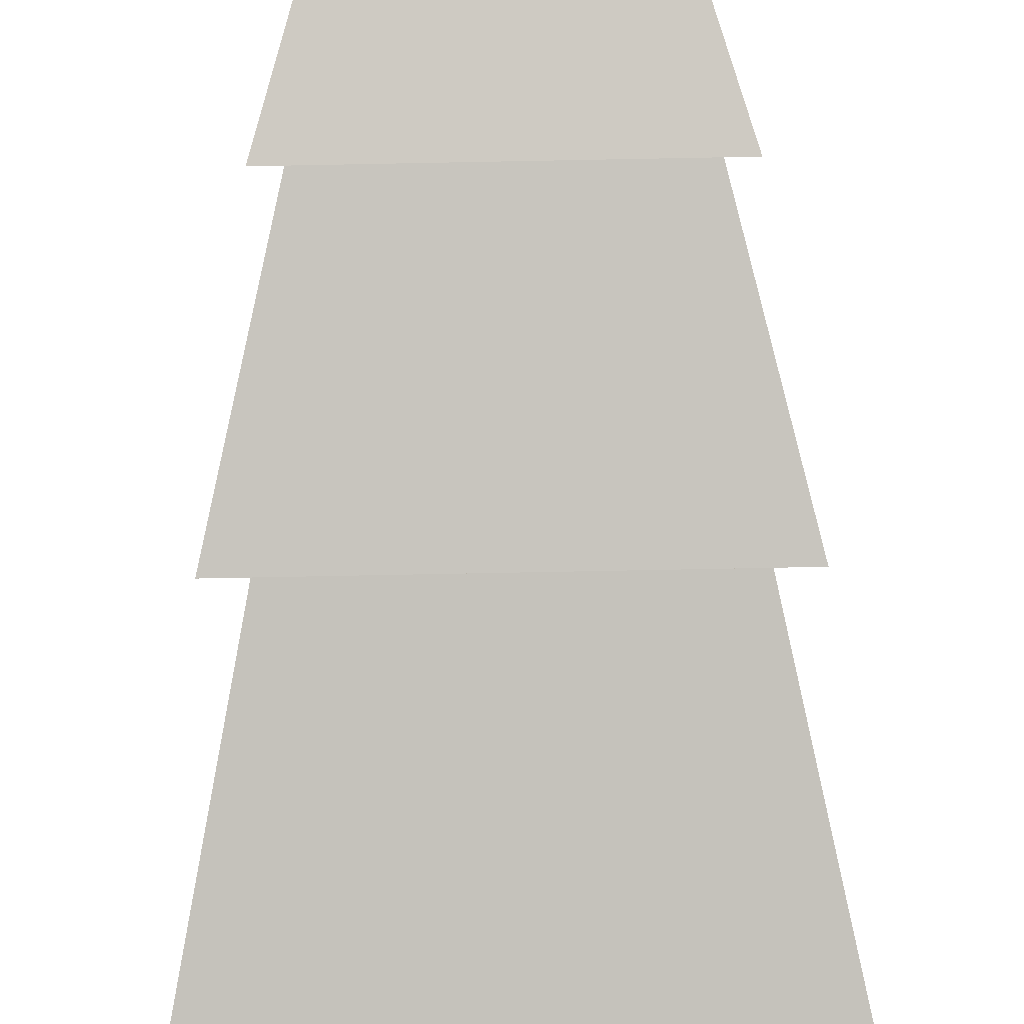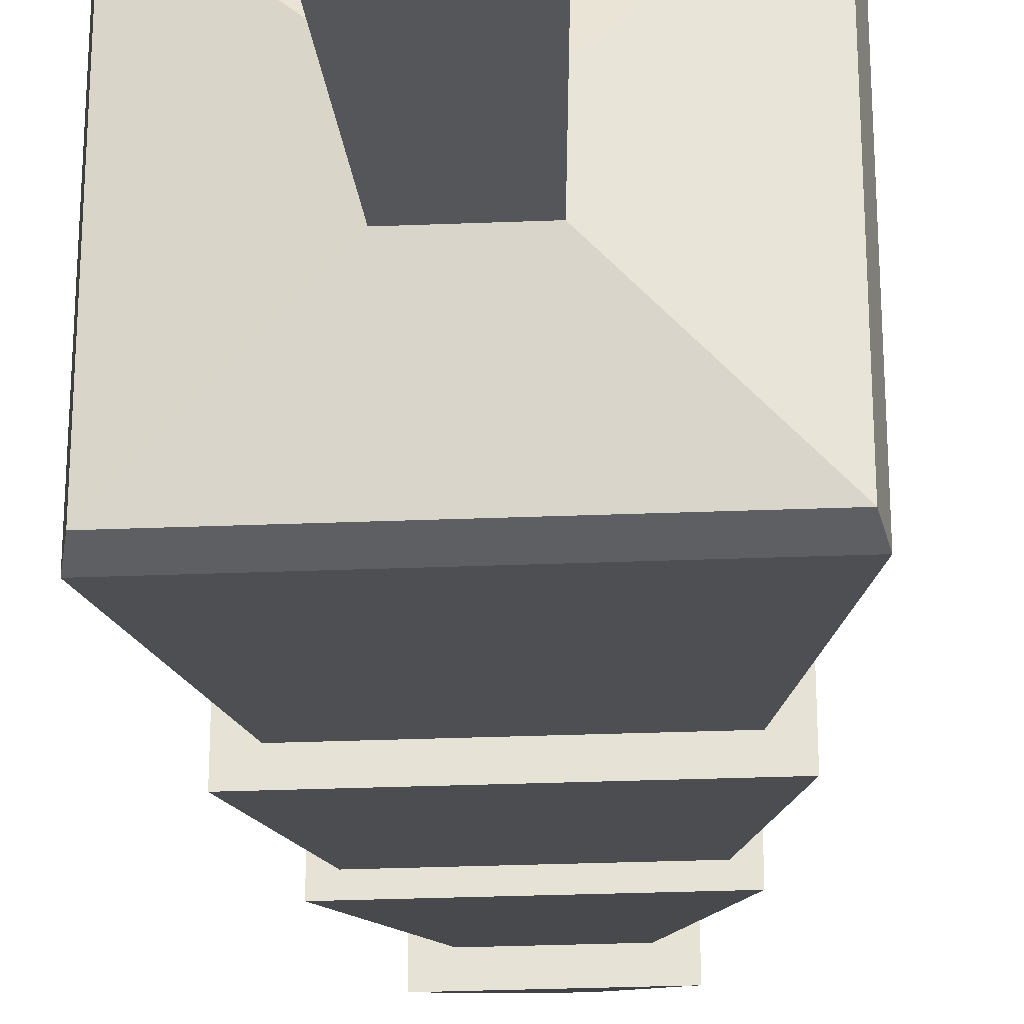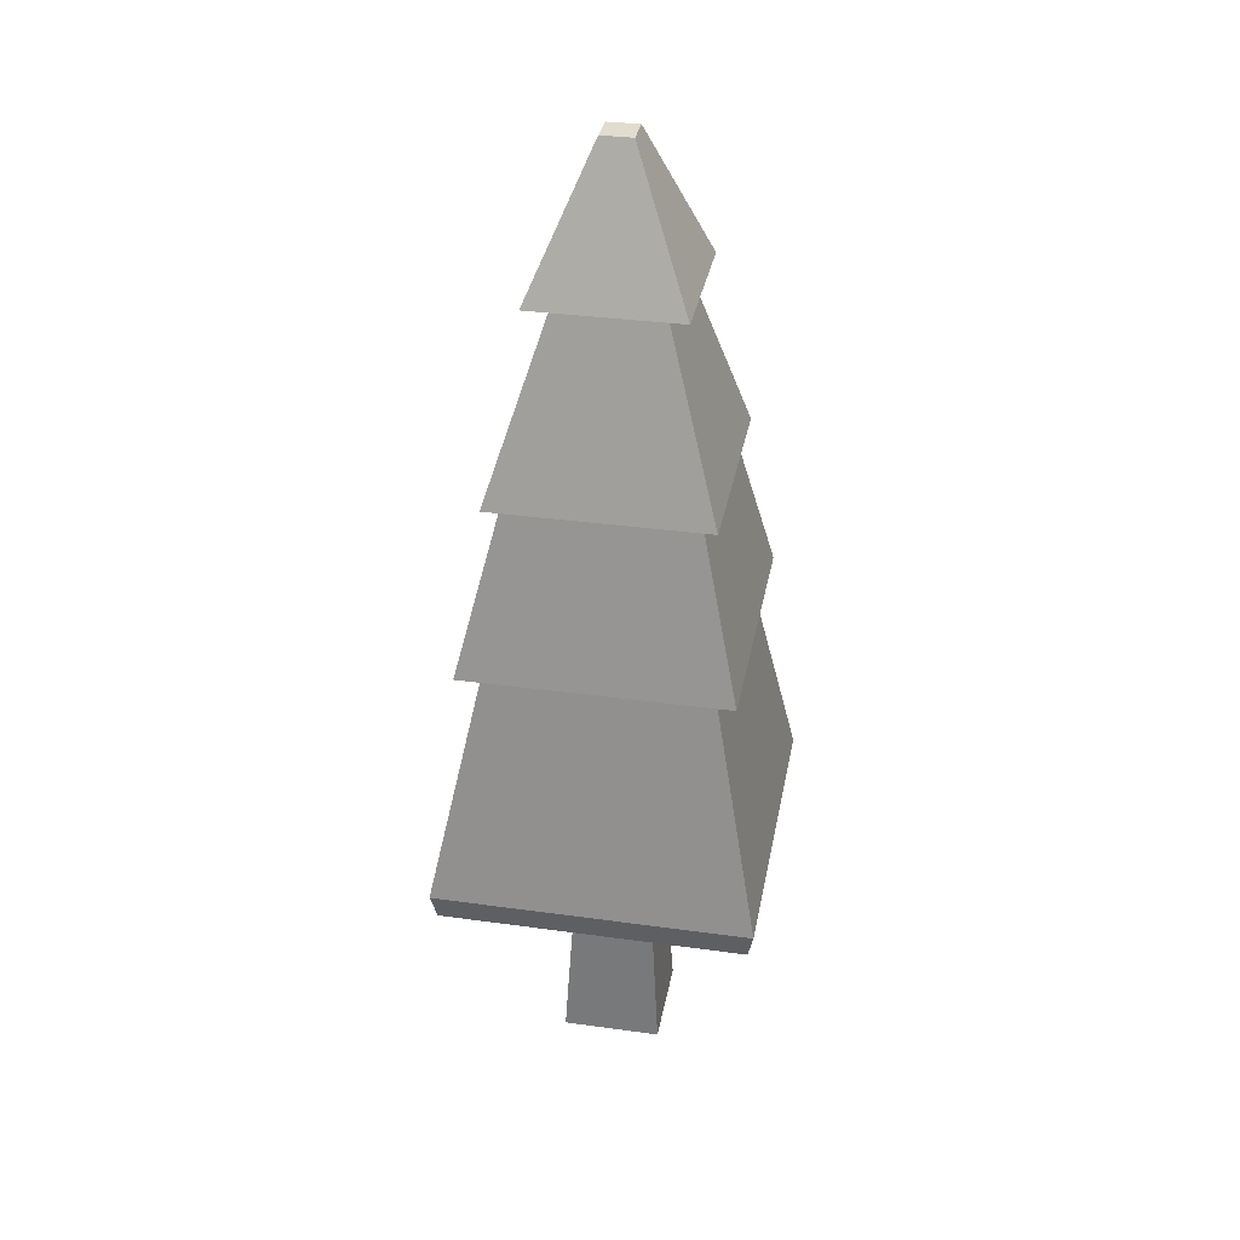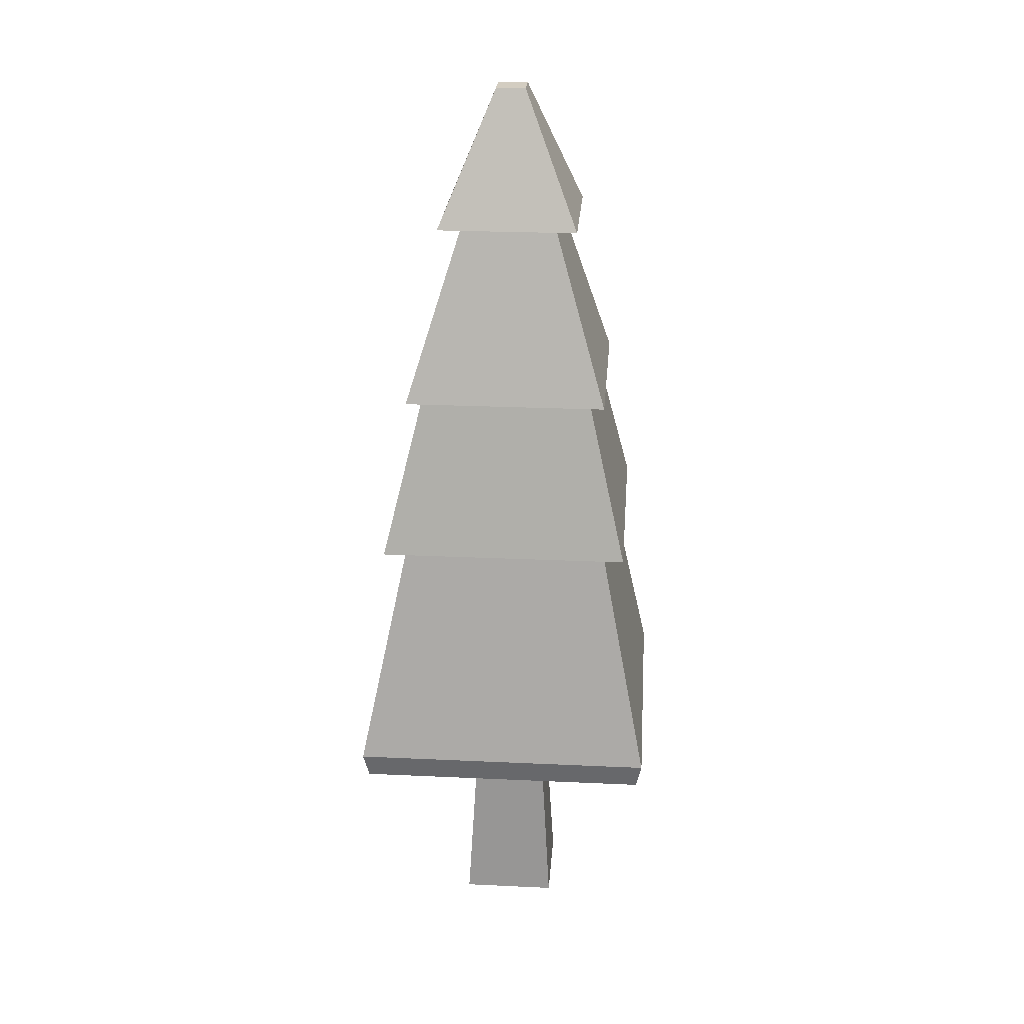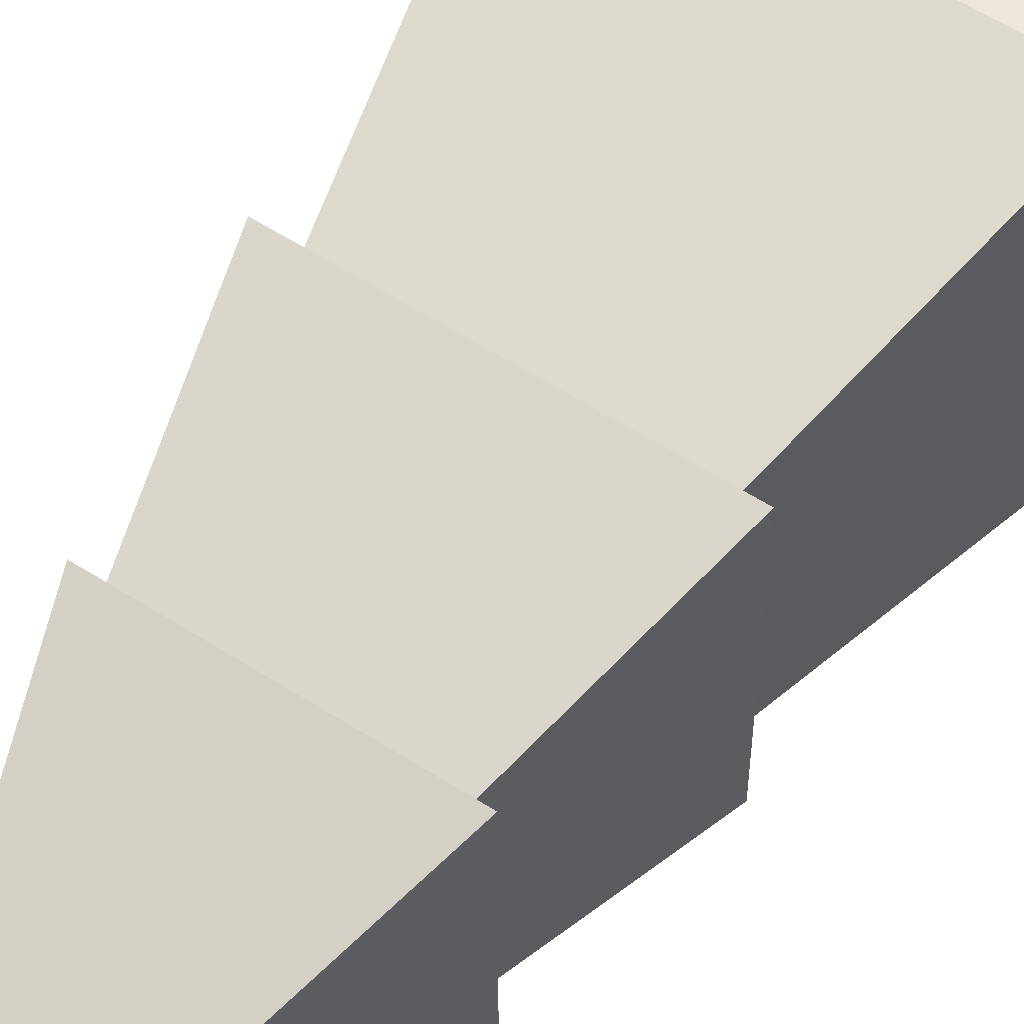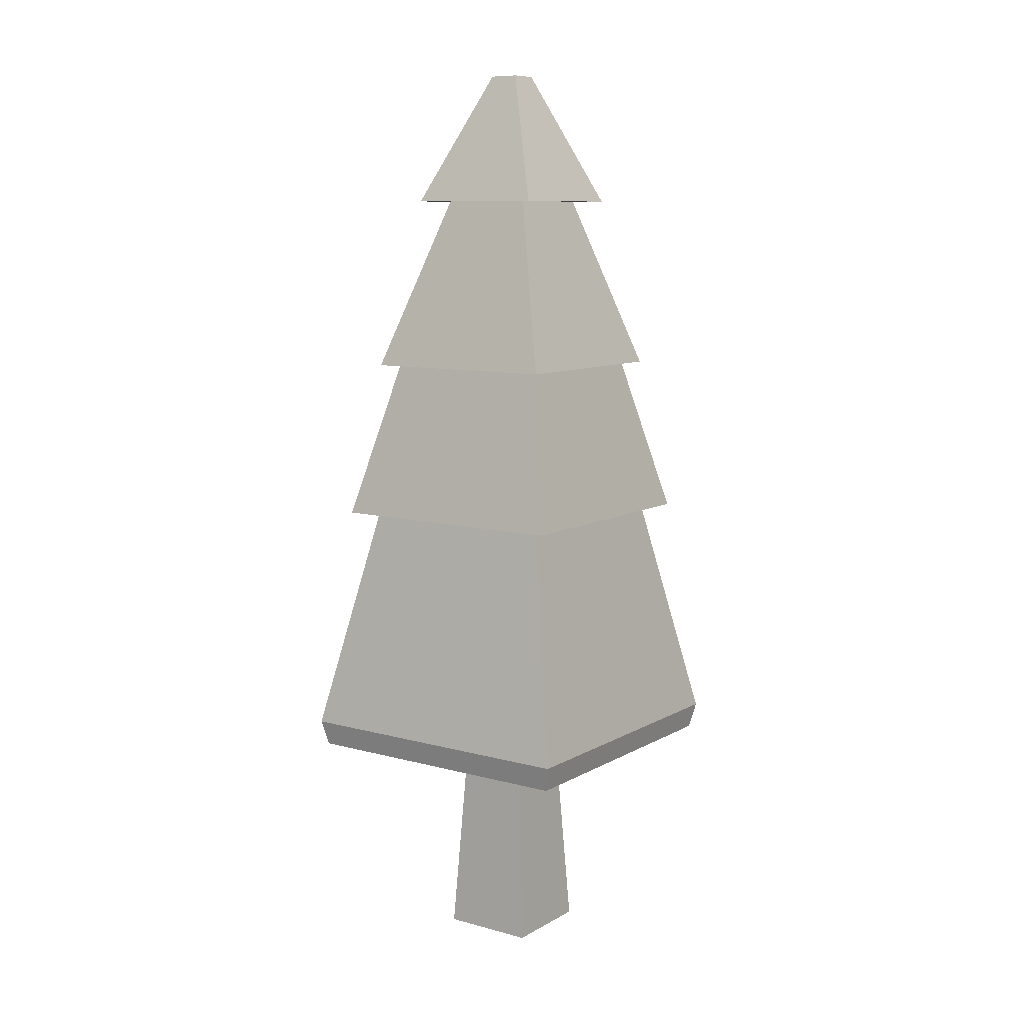
<metadata>
{"format":"obj","ext":"obj","renderer":"f3d","projection":"perspective","resolution":1024,"background":"white","views":[{"elev":-77.0,"azim":1.1,"up":"+Y"},{"elev":-29.4,"azim":-176.6,"up":"+Y"},{"elev":34.0,"azim":-169.4,"up":"+Z"},{"elev":24.8,"azim":-85.7,"up":"+Z"},{"elev":59.3,"azim":33.3,"up":"+Y"},{"elev":9.3,"azim":-54.7,"up":"+Z"}]}
</metadata>
<code>
o Tree04
v -0.2472 0.2472 -0.0317
v -0.189 0.189 0.9556
v 0.2472 0.2472 -0.0317
v 0.189 0.189 0.9556
v -0.2472 -0.2472 -0.0317
v -0.189 -0.189 0.9556
v 0.2472 -0.2472 -0.0317
v 0.189 -0.189 0.9556
v -0.76 0.76 1.088
v 0.76 0.76 1.088
v 0.76 -0.76 1.088
v -0.76 -0.76 1.088
v -0.07715 0.07715 4.859
v 0.07715 0.07715 4.859
v 0.07715 -0.07715 4.859
v -0.07715 -0.07715 4.859
v 0.7885 -0.7885 1.221
v -0.7885 -0.7885 1.221
v -0.7885 0.7885 1.221
v 0.7885 0.7885 1.221
v 0.5281 -0.5281 3.271
v -0.5281 0.5281 3.271
v -0.5281 -0.5281 3.271
v 0.5281 0.5281 3.271
v -0.45 -0.45 3.271
v 0.45 0.45 3.271
v 0.45 -0.45 3.271
v -0.45 0.45 3.271
v 0.3641 -0.3641 4.178
v -0.3641 0.3641 4.178
v -0.3641 -0.3641 4.178
v 0.3641 0.3641 4.178
v -0.2457 -0.2457 4.178
v 0.2457 0.2457 4.178
v 0.2457 -0.2457 4.178
v -0.2457 0.2457 4.178
v -0.6516 -0.6516 2.436
v 0.6516 0.6516 2.436
v 0.6516 -0.6516 2.436
v -0.6516 0.6516 2.436
v -0.5388 -0.5388 2.436
v 0.5388 0.5388 2.436
v 0.5388 -0.5388 2.436
v -0.5388 0.5388 2.436
f 2 3 1
f 4 7 3
f 8 5 7
f 6 1 5
f 8 12 6
f 29 16 31
f 2 10 4
f 6 9 2
f 4 11 8
f 14 16 15
f 30 14 32
f 31 13 30
f 32 15 29
f 11 20 17
f 9 18 19
f 10 19 20
f 12 17 18
f 27 24 21
f 28 23 22
f 26 22 24
f 25 21 23
f 39 25 37
f 40 26 38
f 37 28 40
f 38 27 39
f 34 29 35
f 33 30 36
f 36 32 34
f 35 31 33
f 21 33 23
f 22 34 24
f 23 36 22
f 24 35 21
f 42 39 43
f 41 40 44
f 44 38 42
f 43 37 41
f 17 41 18
f 19 42 20
f 18 44 19
f 20 43 17
f 2 4 3
f 4 8 7
f 8 6 5
f 6 2 1
f 8 11 12
f 29 15 16
f 2 9 10
f 6 12 9
f 4 10 11
f 14 13 16
f 30 13 14
f 31 16 13
f 32 14 15
f 11 10 20
f 9 12 18
f 10 9 19
f 12 11 17
f 27 26 24
f 28 25 23
f 26 28 22
f 25 27 21
f 39 27 25
f 40 28 26
f 37 25 28
f 38 26 27
f 34 32 29
f 33 31 30
f 36 30 32
f 35 29 31
f 21 35 33
f 22 36 34
f 23 33 36
f 24 34 35
f 42 38 39
f 41 37 40
f 44 40 38
f 43 39 37
f 17 43 41
f 19 44 42
f 18 41 44
f 20 42 43

</code>
